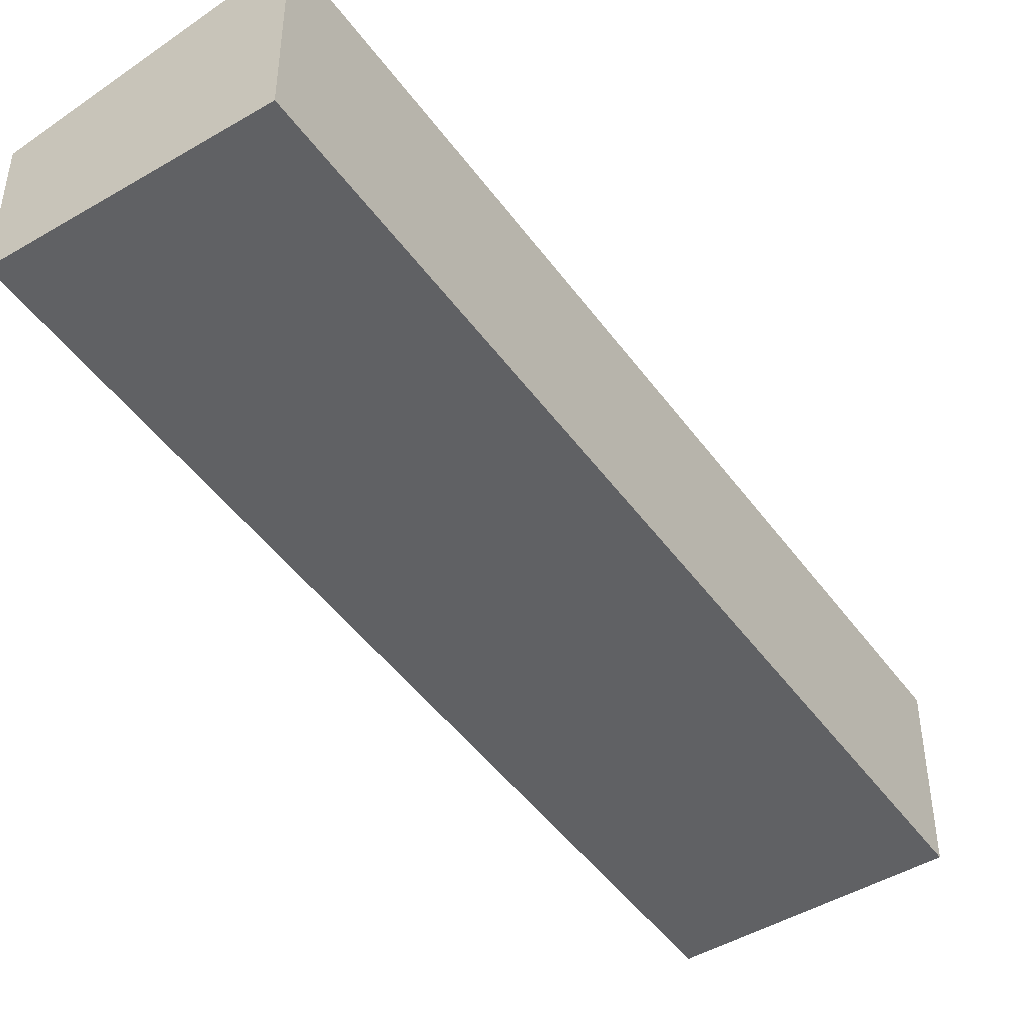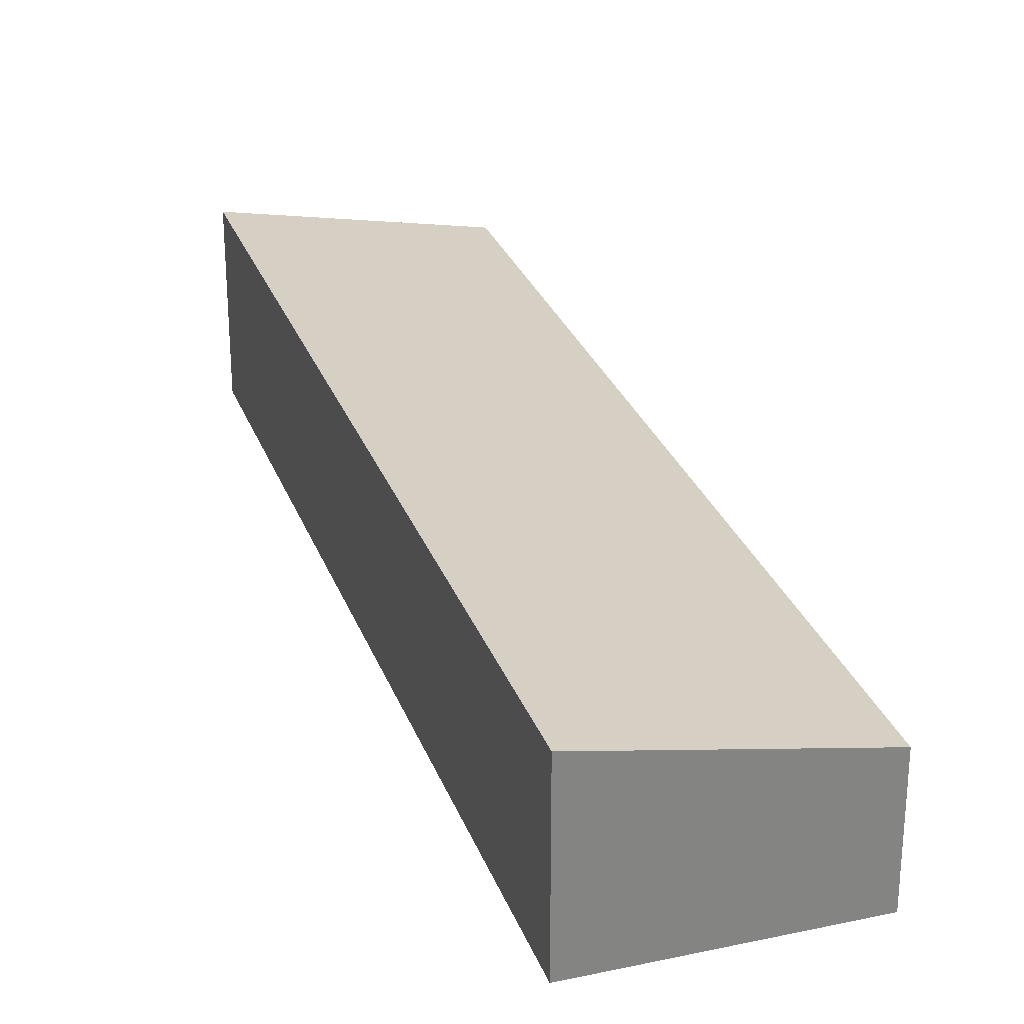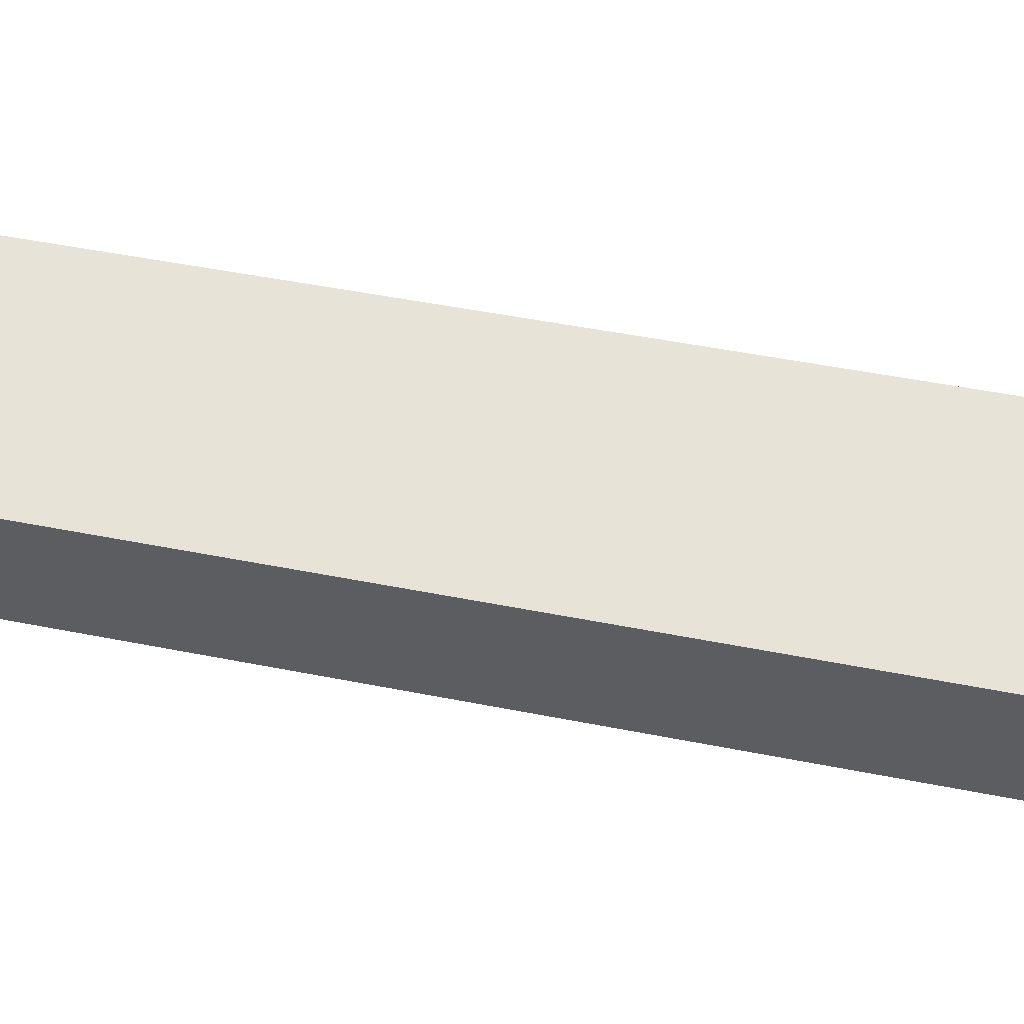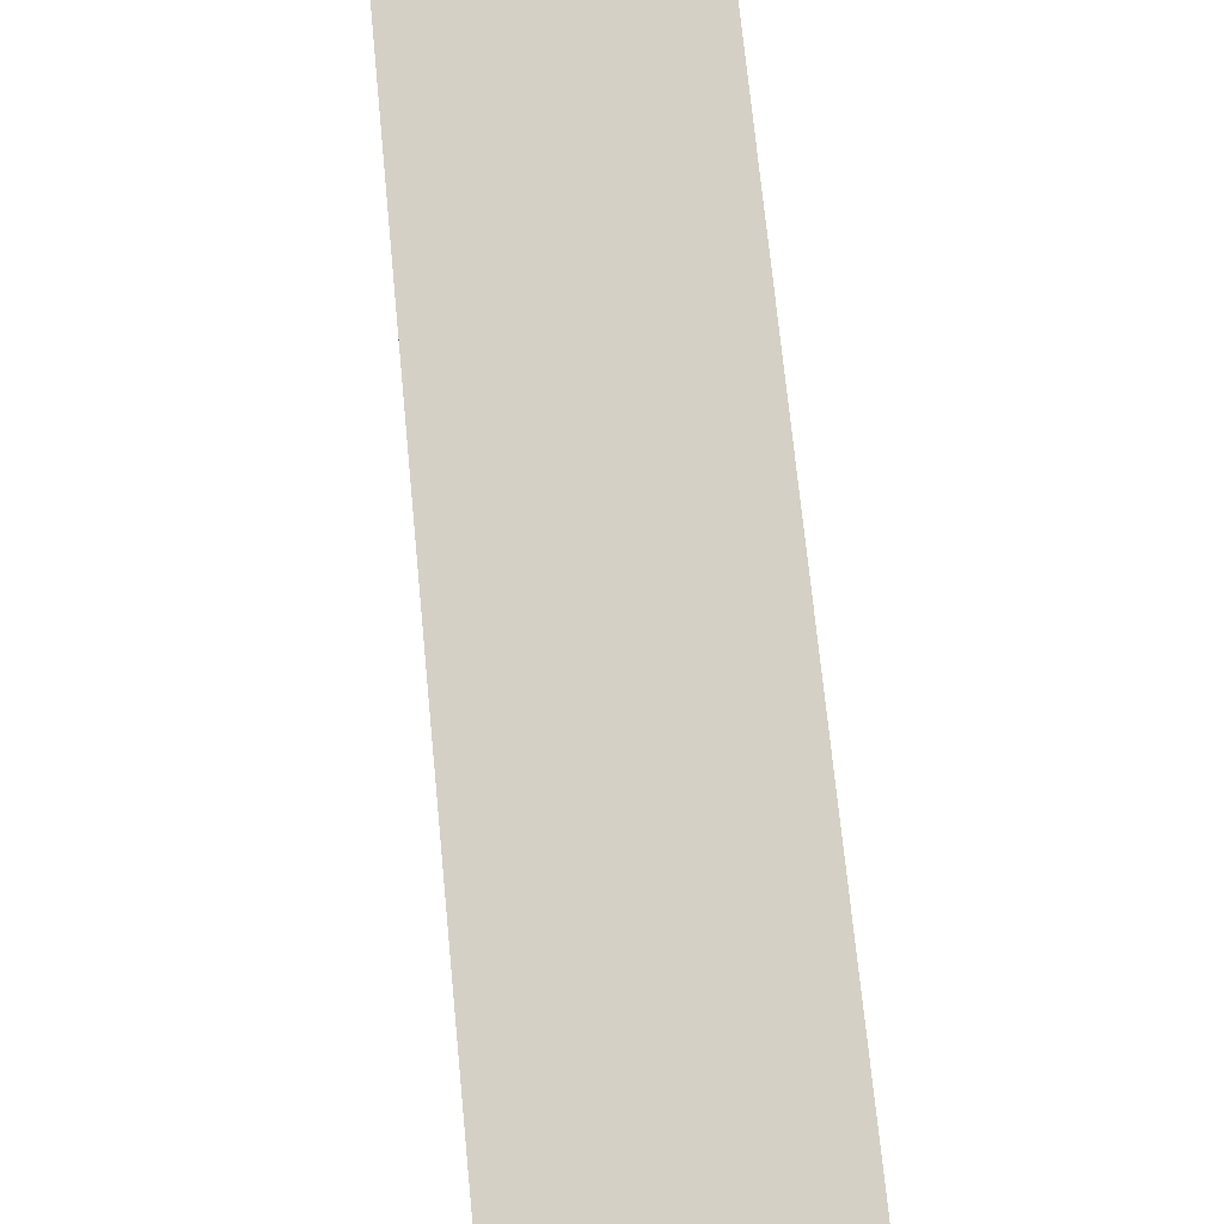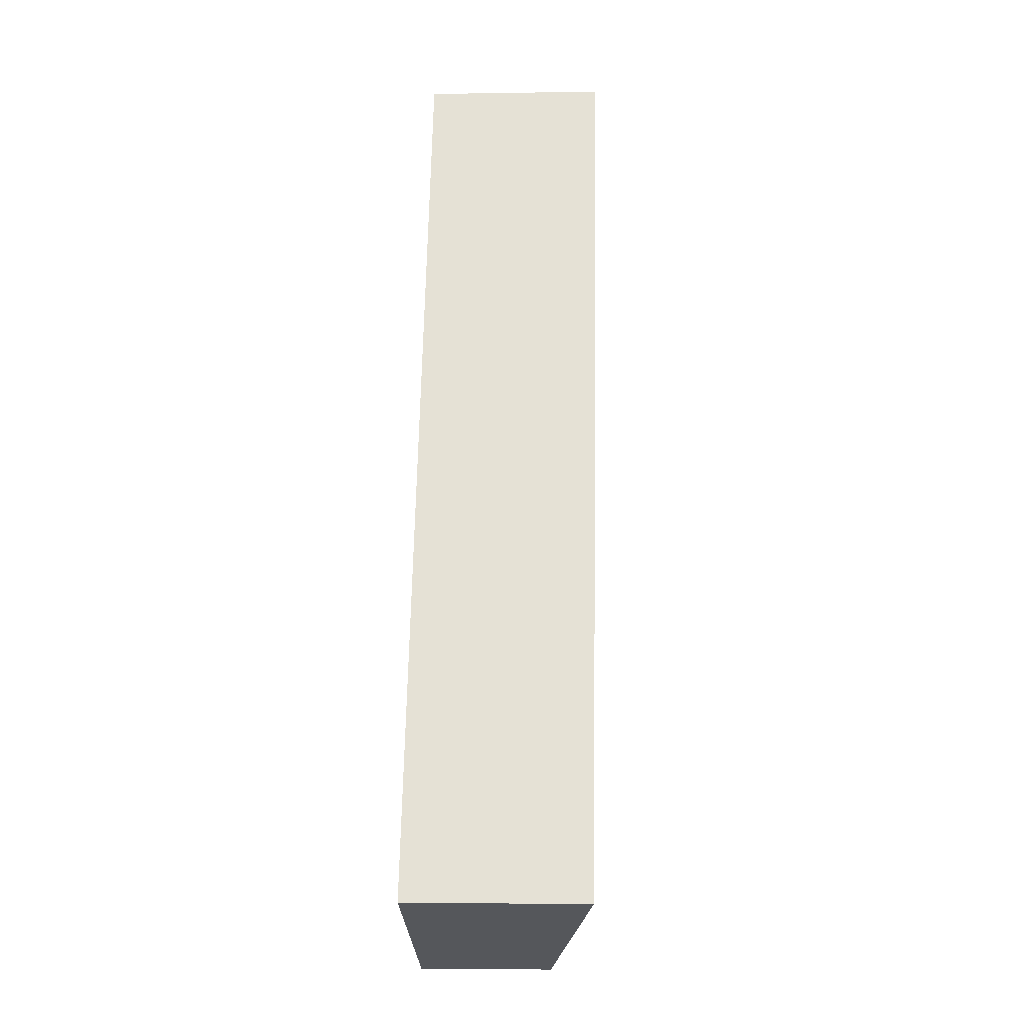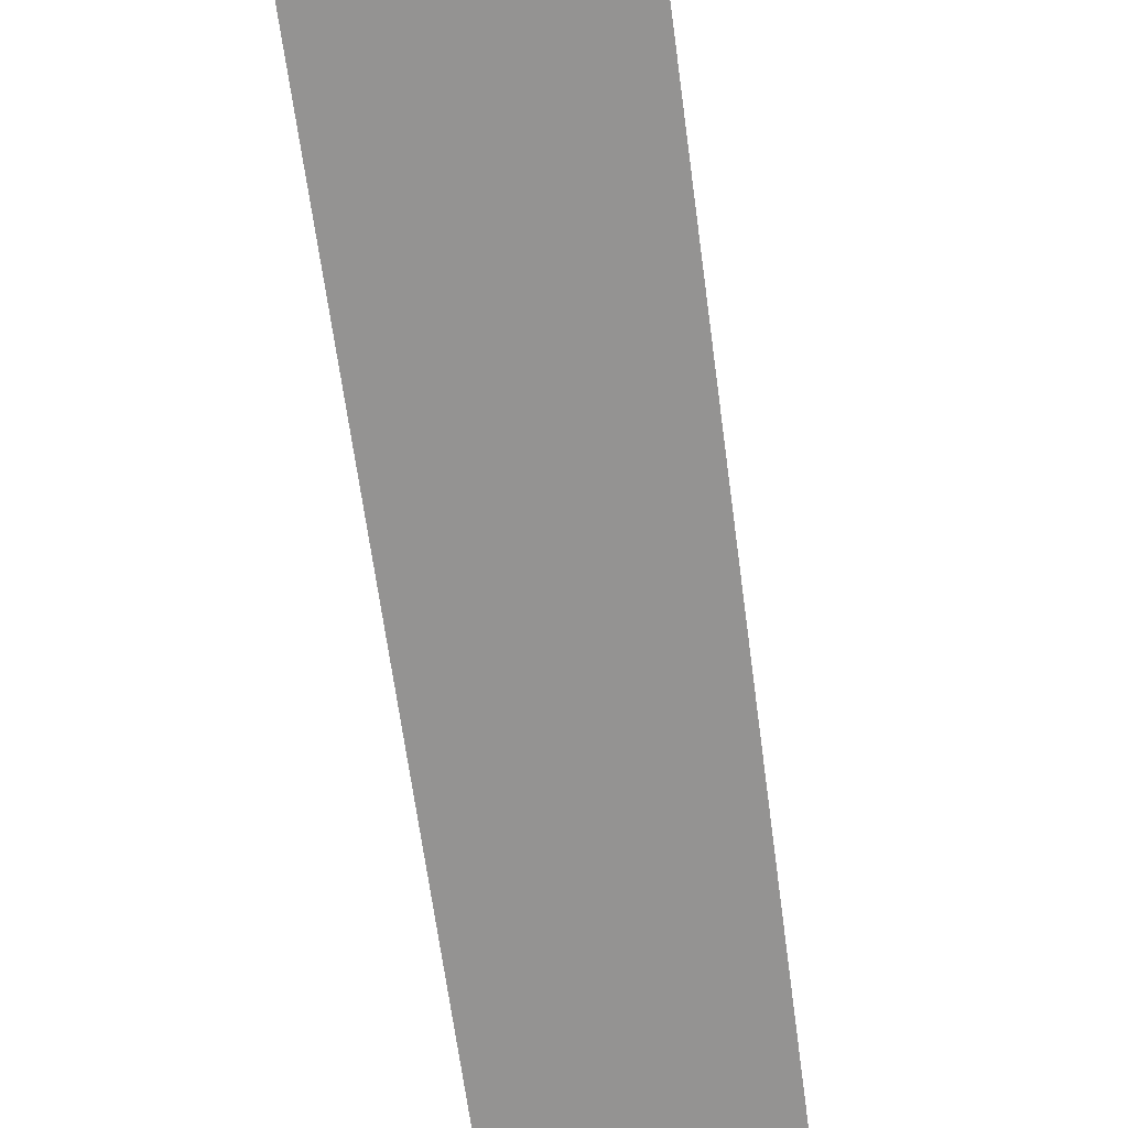
<metadata>
{"format":"obj","ext":"obj","renderer":"f3d","projection":"perspective","resolution":1024,"background":"white","views":[{"elev":-46.9,"azim":12.0,"up":"+Y"},{"elev":28.5,"azim":140.1,"up":"+Y"},{"elev":50.7,"azim":-99.7,"up":"+Y"},{"elev":71.3,"azim":-27.5,"up":"+Y"},{"elev":-4.5,"azim":93.0,"up":"+Z"},{"elev":-66.8,"azim":-14.2,"up":"+Y"}]}
</metadata>
<code>
v  0 3.064 1.876e-16
v  13.24 4.152 -17.6
v  7.94 3.064 -19.73
v  5.299 4.153 2.132
v  13.24 1.078e-15 -17.6
v  7.94 1.208e-15 -19.73
v  0 0 0
v  5.299 -1.305e-16 2.132
g defaultobject
f 1 2 3
f 2 1 4
f 5 3 2
f 3 5 6
f 6 1 3
f 1 6 7
f 1 8 4
f 8 1 7
f 8 2 4
f 2 8 5
f 5 7 6
f 7 5 8

</code>
